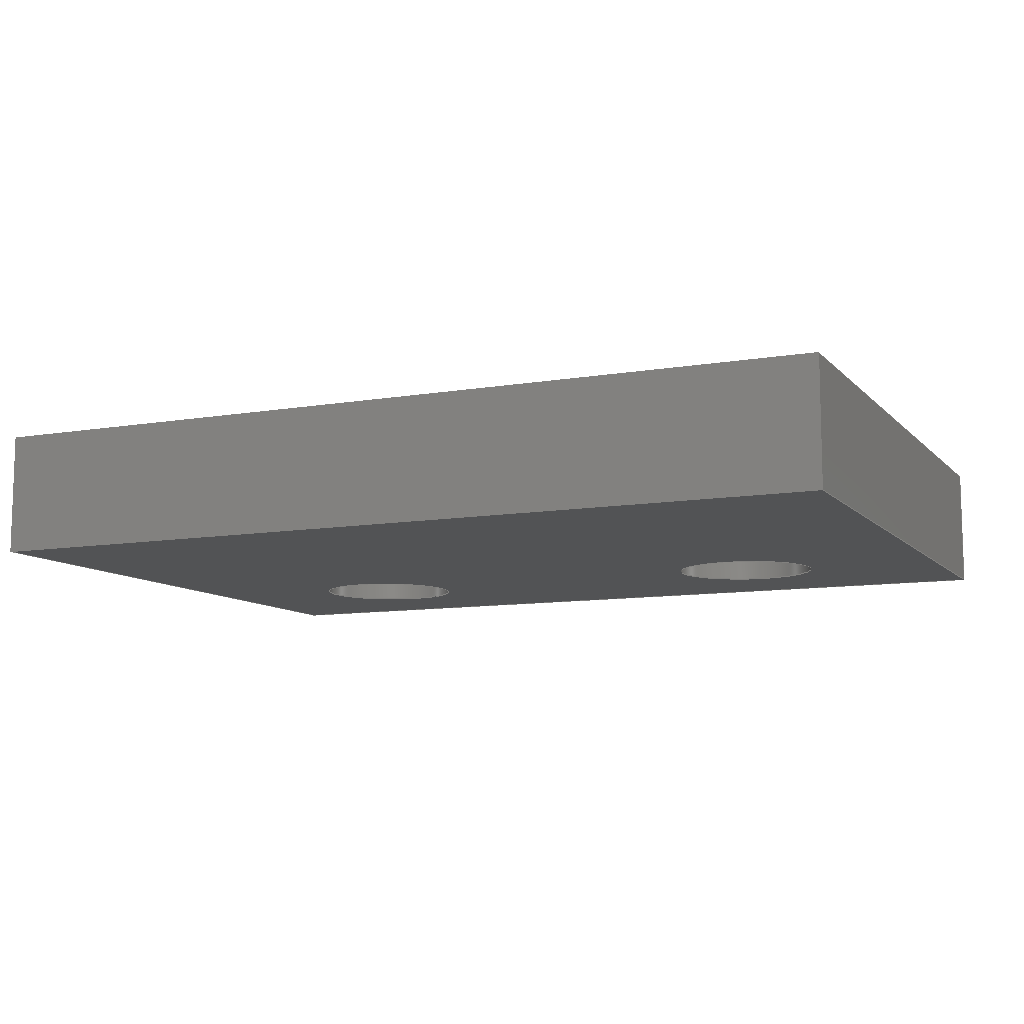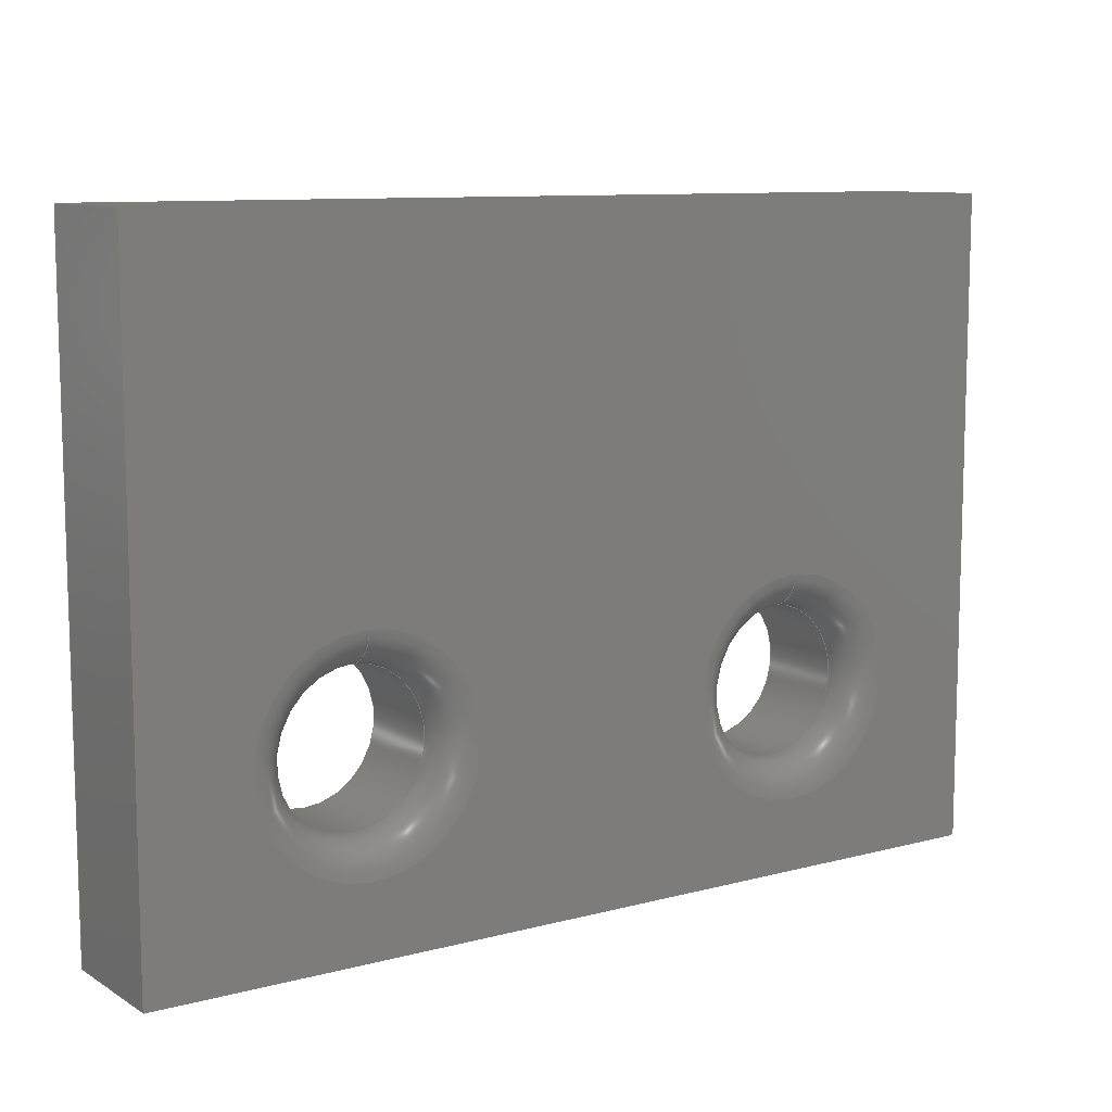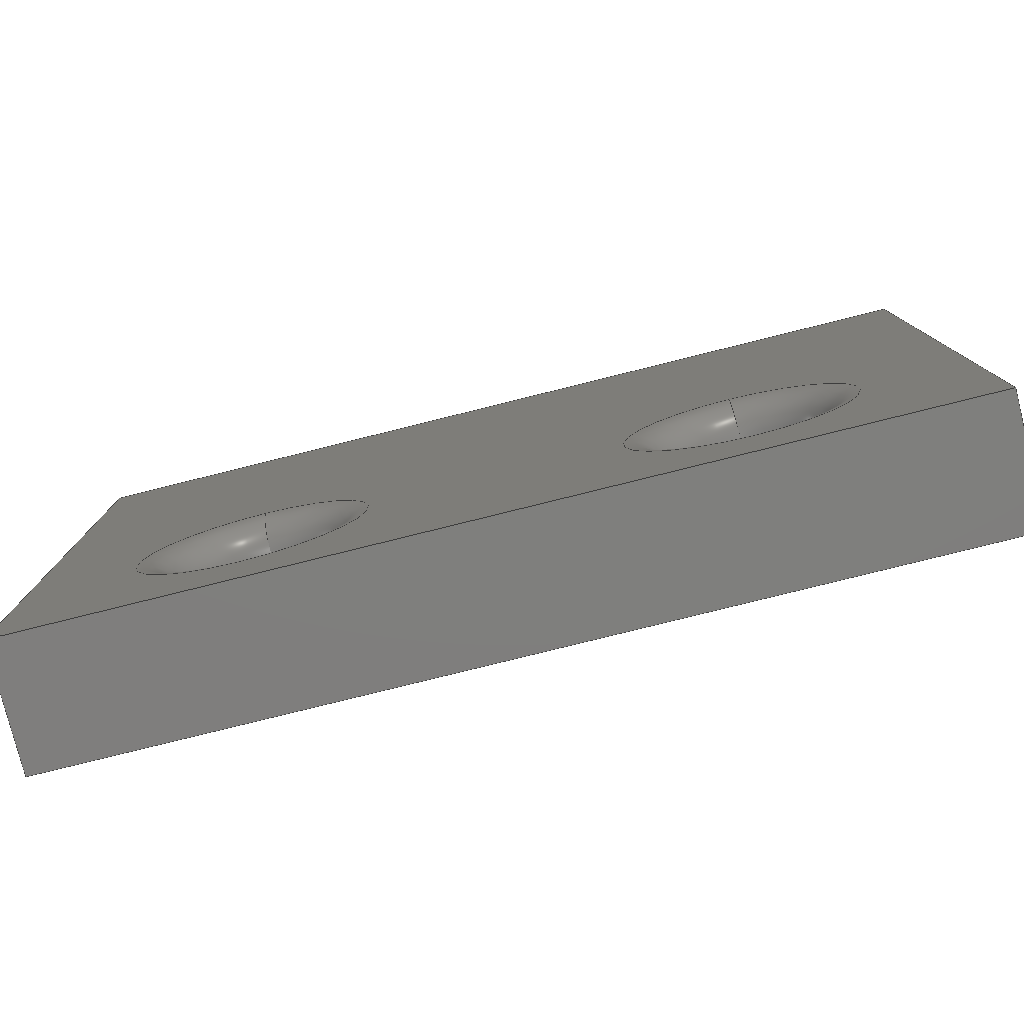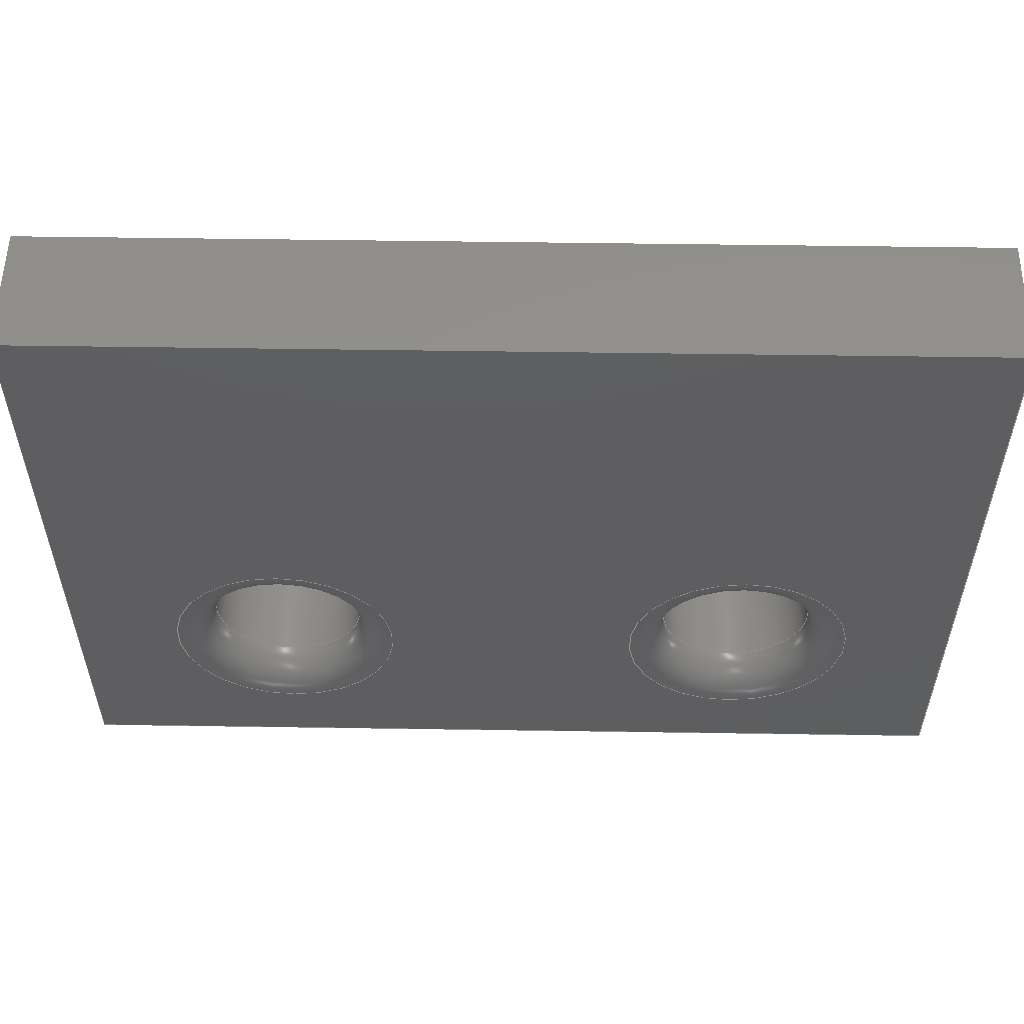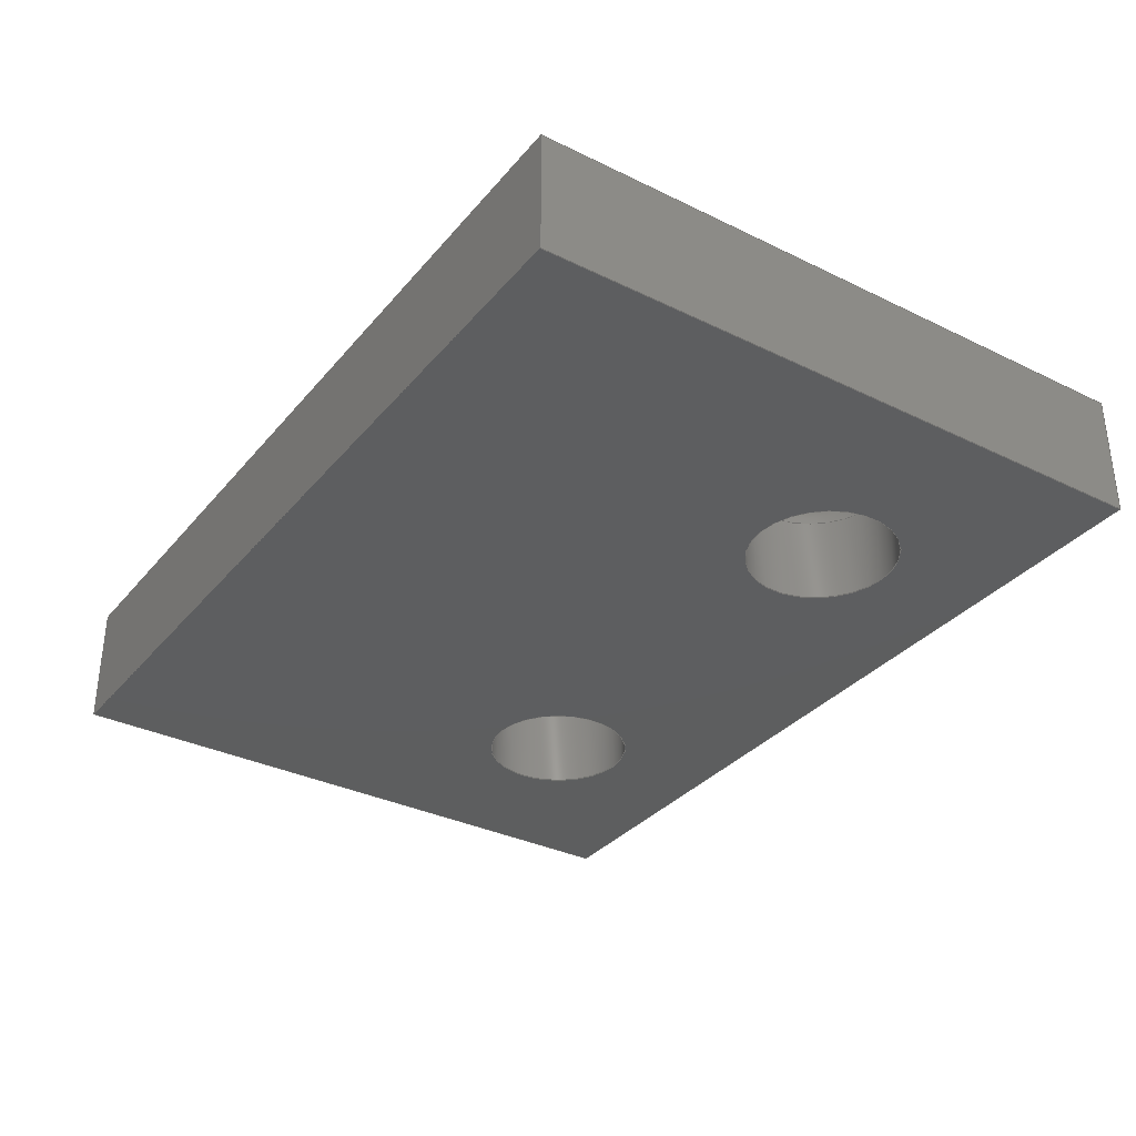
<metadata>
{"format":"step","ext":"step","renderer":"f3d","projection":"perspective","resolution":1024,"background":"white","views":[{"elev":-9.8,"azim":24.2,"up":"+Y"},{"elev":9.9,"azim":145.8,"up":"+Z"},{"elev":-78.9,"azim":-166.0,"up":"+Z"},{"elev":54.4,"azim":-179.1,"up":"+Z"},{"elev":-33.7,"azim":56.4,"up":"+Y"}]}
</metadata>
<code>
ISO-10303-21;
DATA;
#1=SHAPE_REPRESENTATION_RELATIONSHIP('','',#168,#2);
#2=ADVANCED_BREP_SHAPE_REPRESENTATION('',(#166),#276);
#3=TOROIDAL_SURFACE('',#184,0.0031,0.001);
#4=TOROIDAL_SURFACE('',#185,0.0031,0.001);
#5=CYLINDRICAL_SURFACE('',#180,0.0021);
#6=CYLINDRICAL_SURFACE('',#182,0.0021);
#7=LINE('',#238,#19);
#8=LINE('',#241,#20);
#9=LINE('',#243,#21);
#10=LINE('',#245,#22);
#11=LINE('',#247,#23);
#12=LINE('',#249,#24);
#13=LINE('',#251,#25);
#14=LINE('',#253,#26);
#15=LINE('',#255,#27);
#16=LINE('',#257,#28);
#17=LINE('',#259,#29);
#18=LINE('',#265,#30);
#19=VECTOR('',#194,1);
#20=VECTOR('',#195,1);
#21=VECTOR('',#196,1);
#22=VECTOR('',#197,1);
#23=VECTOR('',#200,1);
#24=VECTOR('',#201,1);
#25=VECTOR('',#202,1);
#26=VECTOR('',#205,1);
#27=VECTOR('',#206,1);
#28=VECTOR('',#209,1);
#29=VECTOR('',#210,1);
#30=VECTOR('',#217,1);
#31=ORIENTED_EDGE('',*,*,#67,.T.);
#32=ORIENTED_EDGE('',*,*,#68,.T.);
#33=ORIENTED_EDGE('',*,*,#69,.F.);
#34=ORIENTED_EDGE('',*,*,#70,.T.);
#35=ORIENTED_EDGE('',*,*,#71,.T.);
#36=ORIENTED_EDGE('',*,*,#72,.F.);
#37=ORIENTED_EDGE('',*,*,#73,.T.);
#38=ORIENTED_EDGE('',*,*,#74,.T.);
#39=ORIENTED_EDGE('',*,*,#75,.F.);
#40=ORIENTED_EDGE('',*,*,#71,.F.);
#41=ORIENTED_EDGE('',*,*,#76,.F.);
#42=ORIENTED_EDGE('',*,*,#72,.T.);
#43=ORIENTED_EDGE('',*,*,#75,.T.);
#44=ORIENTED_EDGE('',*,*,#77,.F.);
#45=ORIENTED_EDGE('',*,*,#70,.F.);
#46=ORIENTED_EDGE('',*,*,#78,.T.);
#47=ORIENTED_EDGE('',*,*,#79,.T.);
#48=ORIENTED_EDGE('',*,*,#73,.F.);
#49=ORIENTED_EDGE('',*,*,#80,.T.);
#50=ORIENTED_EDGE('',*,*,#81,.T.);
#51=ORIENTED_EDGE('',*,*,#79,.F.);
#52=ORIENTED_EDGE('',*,*,#82,.T.);
#53=ORIENTED_EDGE('',*,*,#77,.T.);
#54=ORIENTED_EDGE('',*,*,#74,.F.);
#55=ORIENTED_EDGE('',*,*,#78,.F.);
#56=ORIENTED_EDGE('',*,*,#69,.T.);
#57=ORIENTED_EDGE('',*,*,#76,.T.);
#58=ORIENTED_EDGE('',*,*,#82,.F.);
#59=ORIENTED_EDGE('',*,*,#83,.T.);
#60=ORIENTED_EDGE('',*,*,#68,.F.);
#61=ORIENTED_EDGE('',*,*,#84,.T.);
#62=ORIENTED_EDGE('',*,*,#67,.F.);
#63=ORIENTED_EDGE('',*,*,#80,.F.);
#64=ORIENTED_EDGE('',*,*,#83,.F.);
#65=ORIENTED_EDGE('',*,*,#81,.F.);
#66=ORIENTED_EDGE('',*,*,#84,.F.);
#67=EDGE_CURVE('',#85,#85,#99,.T.);
#68=EDGE_CURVE('',#86,#86,#100,.T.);
#69=EDGE_CURVE('',#87,#88,#7,.T.);
#70=EDGE_CURVE('',#87,#89,#8,.T.);
#71=EDGE_CURVE('',#89,#90,#9,.T.);
#72=EDGE_CURVE('',#88,#90,#10,.T.);
#73=EDGE_CURVE('',#89,#91,#11,.T.);
#74=EDGE_CURVE('',#91,#92,#12,.T.);
#75=EDGE_CURVE('',#90,#92,#13,.T.);
#76=EDGE_CURVE('',#88,#93,#14,.T.);
#77=EDGE_CURVE('',#93,#92,#15,.T.);
#78=EDGE_CURVE('',#87,#94,#16,.T.);
#79=EDGE_CURVE('',#94,#91,#17,.T.);
#80=EDGE_CURVE('',#95,#95,#101,.F.);
#81=EDGE_CURVE('',#96,#96,#102,.F.);
#82=EDGE_CURVE('',#94,#93,#18,.T.);
#83=EDGE_CURVE('',#97,#97,#103,.T.);
#84=EDGE_CURVE('',#98,#98,#104,.T.);
#85=VERTEX_POINT('',#235);
#86=VERTEX_POINT('',#237);
#87=VERTEX_POINT('',#239);
#88=VERTEX_POINT('',#240);
#89=VERTEX_POINT('',#242);
#90=VERTEX_POINT('',#244);
#91=VERTEX_POINT('',#248);
#92=VERTEX_POINT('',#250);
#93=VERTEX_POINT('',#254);
#94=VERTEX_POINT('',#258);
#95=VERTEX_POINT('',#262);
#96=VERTEX_POINT('',#264);
#97=VERTEX_POINT('',#269);
#98=VERTEX_POINT('',#272);
#99=CIRCLE('',#171,0.0021);
#100=CIRCLE('',#172,0.0021);
#101=CIRCLE('',#177,0.0031);
#102=CIRCLE('',#178,0.0031);
#103=CIRCLE('',#181,0.0021);
#104=CIRCLE('',#183,0.0021);
#105=EDGE_LOOP('',(#31));
#106=EDGE_LOOP('',(#32));
#107=EDGE_LOOP('',(#33,#34,#35,#36));
#108=EDGE_LOOP('',(#37,#38,#39,#40));
#109=EDGE_LOOP('',(#41,#42,#43,#44));
#110=EDGE_LOOP('',(#45,#46,#47,#48));
#111=EDGE_LOOP('',(#49));
#112=EDGE_LOOP('',(#50));
#113=EDGE_LOOP('',(#51,#52,#53,#54));
#114=EDGE_LOOP('',(#55,#56,#57,#58));
#115=EDGE_LOOP('',(#59));
#116=EDGE_LOOP('',(#60));
#117=EDGE_LOOP('',(#61));
#118=EDGE_LOOP('',(#62));
#119=EDGE_LOOP('',(#63));
#120=EDGE_LOOP('',(#64));
#121=EDGE_LOOP('',(#65));
#122=EDGE_LOOP('',(#66));
#123=FACE_BOUND('',#105,.T.);
#124=FACE_BOUND('',#106,.T.);
#125=FACE_BOUND('',#107,.T.);
#126=FACE_BOUND('',#108,.T.);
#127=FACE_BOUND('',#109,.T.);
#128=FACE_BOUND('',#110,.T.);
#129=FACE_BOUND('',#111,.T.);
#130=FACE_BOUND('',#112,.T.);
#131=FACE_BOUND('',#113,.T.);
#132=FACE_BOUND('',#114,.T.);
#133=FACE_BOUND('',#115,.T.);
#134=FACE_BOUND('',#116,.T.);
#135=FACE_BOUND('',#117,.T.);
#136=FACE_BOUND('',#118,.T.);
#137=FACE_BOUND('',#119,.T.);
#138=FACE_BOUND('',#120,.T.);
#139=FACE_BOUND('',#121,.T.);
#140=FACE_BOUND('',#122,.T.);
#141=PLANE('',#170);
#142=PLANE('',#173);
#143=PLANE('',#174);
#144=PLANE('',#175);
#145=PLANE('',#176);
#146=PLANE('',#179);
#147=ADVANCED_FACE('',(#123,#124,#125),#141,.F.);
#148=ADVANCED_FACE('',(#126),#142,.F.);
#149=ADVANCED_FACE('',(#127),#143,.F.);
#150=ADVANCED_FACE('',(#128),#144,.T.);
#151=ADVANCED_FACE('',(#129,#130,#131),#145,.T.);
#152=ADVANCED_FACE('',(#132),#146,.T.);
#153=ADVANCED_FACE('',(#133,#134),#5,.F.);
#154=ADVANCED_FACE('',(#135,#136),#6,.F.);
#155=ADVANCED_FACE('',(#137,#138),#3,.T.);
#156=ADVANCED_FACE('',(#139,#140),#4,.T.);
#157=CLOSED_SHELL('',(#147,#148,#149,#150,#151,#152,#153,#154,#155,#156));
#158=STYLED_ITEM('',(#159),#166);
#159=PRESENTATION_STYLE_ASSIGNMENT((#160));
#160=SURFACE_STYLE_USAGE(.BOTH.,#161);
#161=SURFACE_SIDE_STYLE('',(#162));
#162=SURFACE_STYLE_FILL_AREA(#163);
#163=FILL_AREA_STYLE('',(#164));
#164=FILL_AREA_STYLE_COLOUR('',#165);
#165=COLOUR_RGB('',0.2,0.2,0.2);
#166=MANIFOLD_SOLID_BREP('bracket led spacer',#157);
#167=SHAPE_DEFINITION_REPRESENTATION(#281,#168);
#168=SHAPE_REPRESENTATION('bracket led spacer',(#169),#276);
#169=AXIS2_PLACEMENT_3D('',#232,#186,#187);
#170=AXIS2_PLACEMENT_3D('',#233,#188,#189);
#171=AXIS2_PLACEMENT_3D('',#234,#190,#191);
#172=AXIS2_PLACEMENT_3D('',#236,#192,#193);
#173=AXIS2_PLACEMENT_3D('',#246,#198,#199);
#174=AXIS2_PLACEMENT_3D('',#252,#203,#204);
#175=AXIS2_PLACEMENT_3D('',#256,#207,#208);
#176=AXIS2_PLACEMENT_3D('',#260,#211,#212);
#177=AXIS2_PLACEMENT_3D('',#261,#213,#214);
#178=AXIS2_PLACEMENT_3D('',#263,#215,#216);
#179=AXIS2_PLACEMENT_3D('',#266,#218,#219);
#180=AXIS2_PLACEMENT_3D('',#267,#220,#221);
#181=AXIS2_PLACEMENT_3D('',#268,#222,#223);
#182=AXIS2_PLACEMENT_3D('',#270,#224,#225);
#183=AXIS2_PLACEMENT_3D('',#271,#226,#227);
#184=AXIS2_PLACEMENT_3D('',#273,#228,#229);
#185=AXIS2_PLACEMENT_3D('',#274,#230,#231);
#186=DIRECTION('',(0,0,1));
#187=DIRECTION('',(1,0,0));
#188=DIRECTION('',(0,1,0));
#189=DIRECTION('',(0,0,1));
#190=DIRECTION('',(0,1,0));
#191=DIRECTION('',(0,0,1));
#192=DIRECTION('',(0,1,0));
#193=DIRECTION('',(0,0,1));
#194=DIRECTION('',(0,0,-1));
#195=DIRECTION('',(-1,0,0));
#196=DIRECTION('',(0,0,-1));
#197=DIRECTION('',(-1,0,0));
#198=DIRECTION('',(1,0,0));
#199=DIRECTION('',(0,1,0));
#200=DIRECTION('',(0,1,0));
#201=DIRECTION('',(0,0,-1));
#202=DIRECTION('',(0,1,0));
#203=DIRECTION('',(0,0,1));
#204=DIRECTION('',(1,0,0));
#205=DIRECTION('',(0,1,0));
#206=DIRECTION('',(-1,0,0));
#207=DIRECTION('',(0,0,1));
#208=DIRECTION('',(1,0,0));
#209=DIRECTION('',(0,1,0));
#210=DIRECTION('',(-1,0,0));
#211=DIRECTION('',(0,1,0));
#212=DIRECTION('',(0,0,1));
#213=DIRECTION('',(0,1,0));
#214=DIRECTION('',(0,0,1));
#215=DIRECTION('',(0,1,0));
#216=DIRECTION('',(0,0,1));
#217=DIRECTION('',(0,0,-1));
#218=DIRECTION('',(1,0,0));
#219=DIRECTION('',(0,1,0));
#220=DIRECTION('',(0,1,0));
#221=DIRECTION('',(0,0,1));
#222=DIRECTION('',(0,1,0));
#223=DIRECTION('',(0,0,1));
#224=DIRECTION('',(0,1,0));
#225=DIRECTION('',(0,0,1));
#226=DIRECTION('',(0,1,0));
#227=DIRECTION('',(0,0,1));
#228=DIRECTION('',(0,1,0));
#229=DIRECTION('',(0,0,1));
#230=DIRECTION('',(0,1,0));
#231=DIRECTION('',(0,0,1));
#232=CARTESIAN_POINT('',(0,0,0));
#233=CARTESIAN_POINT('',(0.0125,0.1149,0.04965));
#234=CARTESIAN_POINT('',(0.0065,0.1149,0.0457));
#235=CARTESIAN_POINT('',(0.0065,0.1149,0.0478));
#236=CARTESIAN_POINT('',(-0.0065,0.1149,0.0457));
#237=CARTESIAN_POINT('',(-0.0065,0.1149,0.0478));
#238=CARTESIAN_POINT('',(0.0125,0.1149,0.04965));
#239=CARTESIAN_POINT('',(0.0125,0.1149,0.0587));
#240=CARTESIAN_POINT('',(0.0125,0.1149,0.0406));
#241=CARTESIAN_POINT('',(0.0125,0.1149,0.0587));
#242=CARTESIAN_POINT('',(-0.0125,0.1149,0.0587));
#243=CARTESIAN_POINT('',(-0.0125,0.1149,0.04965));
#244=CARTESIAN_POINT('',(-0.0125,0.1149,0.0406));
#245=CARTESIAN_POINT('',(0.0125,0.1149,0.0406));
#246=CARTESIAN_POINT('',(-0.0125,0,0.0709));
#247=CARTESIAN_POINT('',(-0.0125,0.1167,0.0587));
#248=CARTESIAN_POINT('',(-0.0125,0.1184,0.0587));
#249=CARTESIAN_POINT('',(-0.0125,0.1184,0.04965));
#250=CARTESIAN_POINT('',(-0.0125,0.1184,0.0406));
#251=CARTESIAN_POINT('',(-0.0125,0.1167,0.0406));
#252=CARTESIAN_POINT('',(0.0125,0.1167,0.0406));
#253=CARTESIAN_POINT('',(0.0125,0.1167,0.0406));
#254=CARTESIAN_POINT('',(0.0125,0.1184,0.0406));
#255=CARTESIAN_POINT('',(0.0125,0.1184,0.0406));
#256=CARTESIAN_POINT('',(0.0125,0.1167,0.0587));
#257=CARTESIAN_POINT('',(0.0125,0.1167,0.0587));
#258=CARTESIAN_POINT('',(0.0125,0.1184,0.0587));
#259=CARTESIAN_POINT('',(0.0125,0.1184,0.0587));
#260=CARTESIAN_POINT('',(0.0125,0.1184,0.04965));
#261=CARTESIAN_POINT('',(-0.0065,0.1184,0.0457));
#262=CARTESIAN_POINT('',(-0.0065,0.1184,0.0488));
#263=CARTESIAN_POINT('',(0.0065,0.1184,0.0457));
#264=CARTESIAN_POINT('',(0.0065,0.1184,0.0488));
#265=CARTESIAN_POINT('',(0.0125,0.1184,0.04965));
#266=CARTESIAN_POINT('',(0.0125,0,0.0709));
#267=CARTESIAN_POINT('',(-0.0065,0.1119,0.0457));
#268=CARTESIAN_POINT('',(-0.0065,0.1174,0.0457));
#269=CARTESIAN_POINT('',(-0.0065,0.1174,0.0478));
#270=CARTESIAN_POINT('',(0.0065,0.1119,0.0457));
#271=CARTESIAN_POINT('',(0.0065,0.1174,0.0457));
#272=CARTESIAN_POINT('',(0.0065,0.1174,0.0478));
#273=CARTESIAN_POINT('',(-0.0065,0.1174,0.0457));
#274=CARTESIAN_POINT('',(0.0065,0.1174,0.0457));
#275=MECHANICAL_DESIGN_GEOMETRIC_PRESENTATION_REPRESENTATION('',(#158),
#276);
#276=(
GEOMETRIC_REPRESENTATION_CONTEXT(3)
GLOBAL_UNCERTAINTY_ASSIGNED_CONTEXT((#277))
GLOBAL_UNIT_ASSIGNED_CONTEXT((#280,#279,#278))
REPRESENTATION_CONTEXT('bracket led spacer','TOP_LEVEL_ASSEMBLY_PART')
);
#277=UNCERTAINTY_MEASURE_WITH_UNIT(LENGTH_MEASURE(1e-08),#280,
'DISTANCE_ACCURACY_VALUE','Maximum Tolerance applied to model');
#278=(
NAMED_UNIT(*)
SI_UNIT($,.STERADIAN.)
SOLID_ANGLE_UNIT()
);
#279=(
NAMED_UNIT(*)
PLANE_ANGLE_UNIT()
SI_UNIT($,.RADIAN.)
);
#280=(
LENGTH_UNIT()
NAMED_UNIT(*)
SI_UNIT($,.METRE.)
);
#281=PRODUCT_DEFINITION_SHAPE('','',#282);
#282=PRODUCT_DEFINITION('','',#284,#283);
#283=PRODUCT_DEFINITION_CONTEXT('',#290,'design');
#284=PRODUCT_DEFINITION_FORMATION_WITH_SPECIFIED_SOURCE('','',#286,
 .NOT_KNOWN.);
#285=PRODUCT_RELATED_PRODUCT_CATEGORY('','',(#286));
#286=PRODUCT('bracket led spacer','bracket led spacer',
'bracket led spacer',(#288));
#287=PRODUCT_CATEGORY('','');
#288=PRODUCT_CONTEXT('',#290,'mechanical');
#289=APPLICATION_PROTOCOL_DEFINITION('international standard',
'ap242_managed_model_based_3d_engineering',2011,#290);
#290=APPLICATION_CONTEXT('managed model based 3d engineering');
ENDSEC;
END-ISO-10303-21;

</code>
